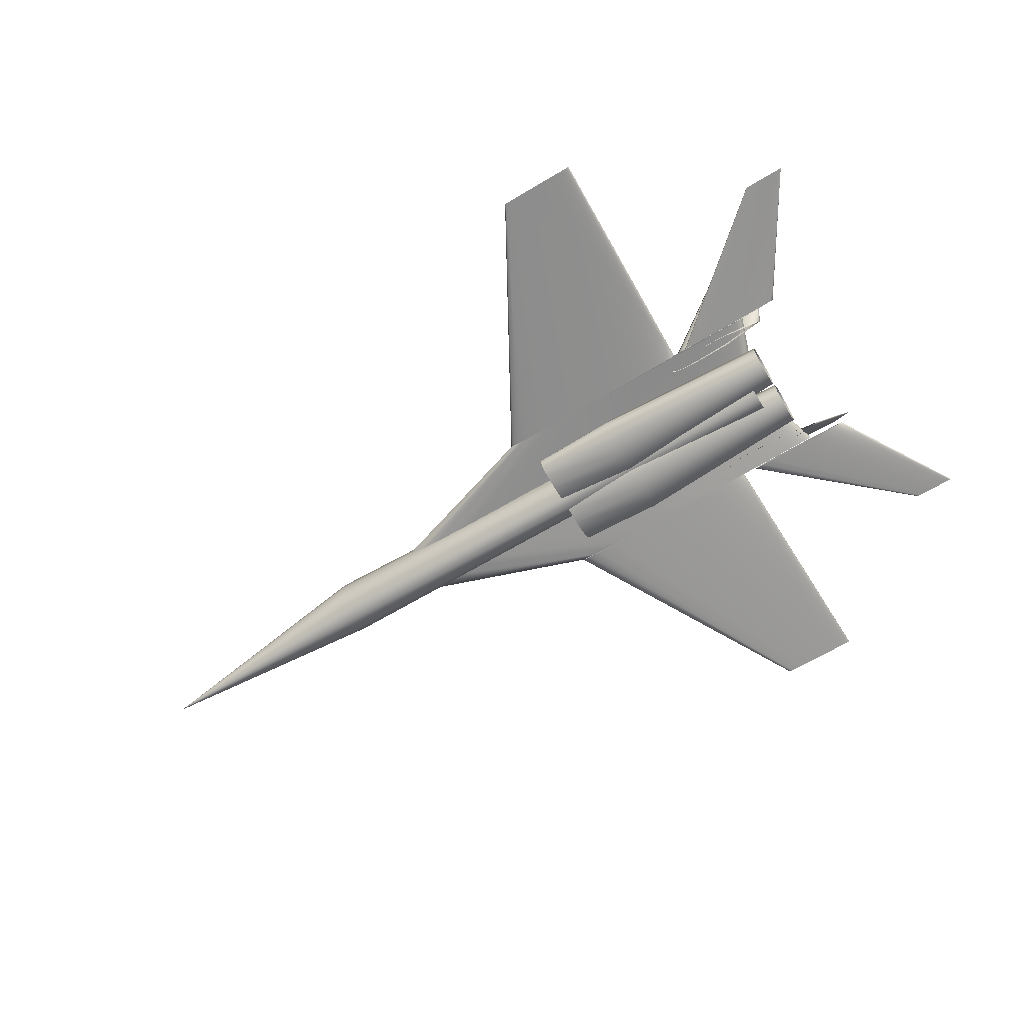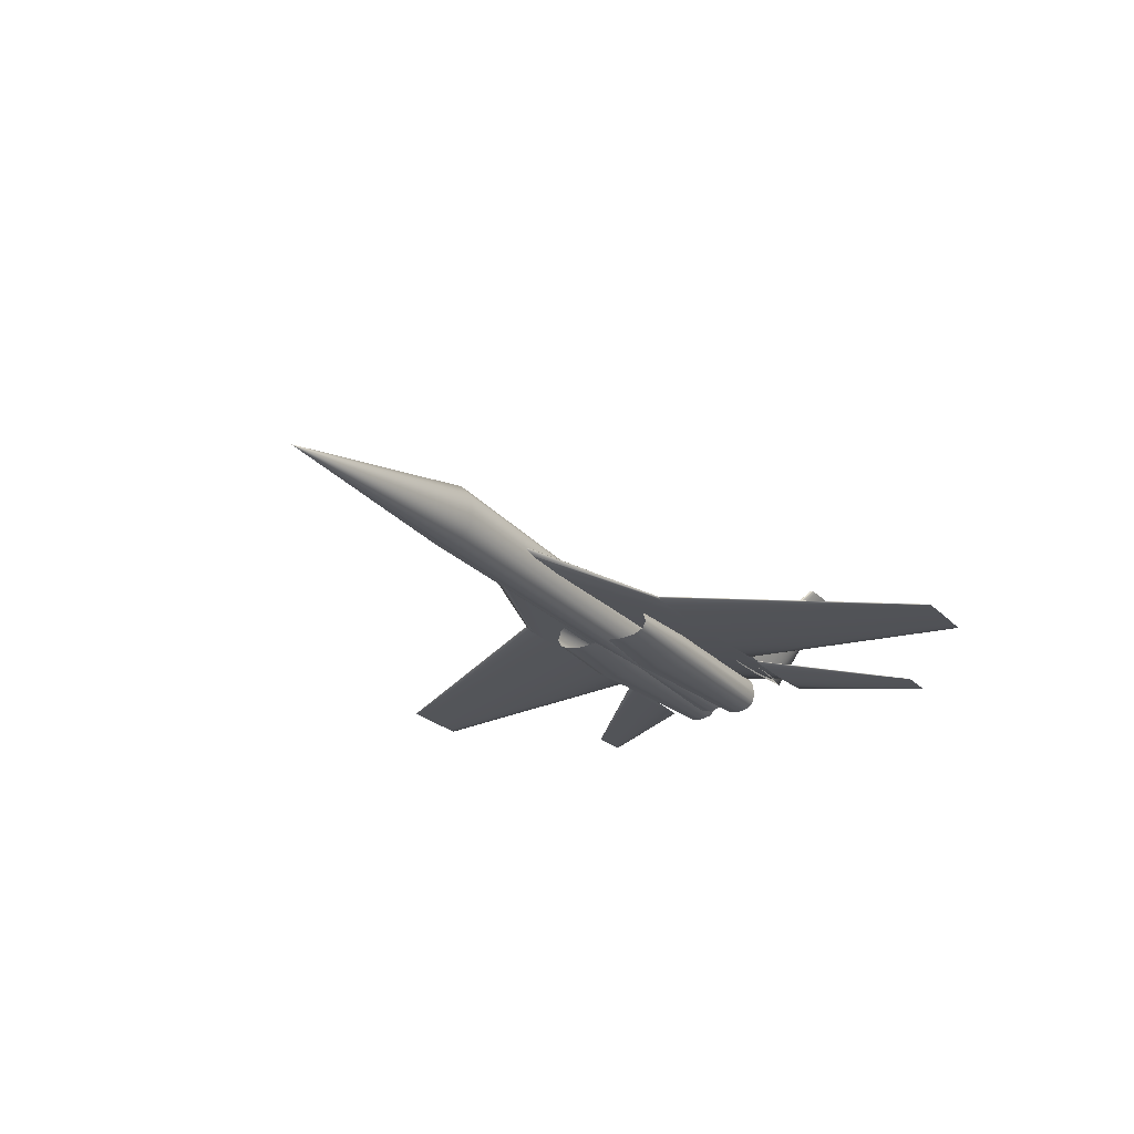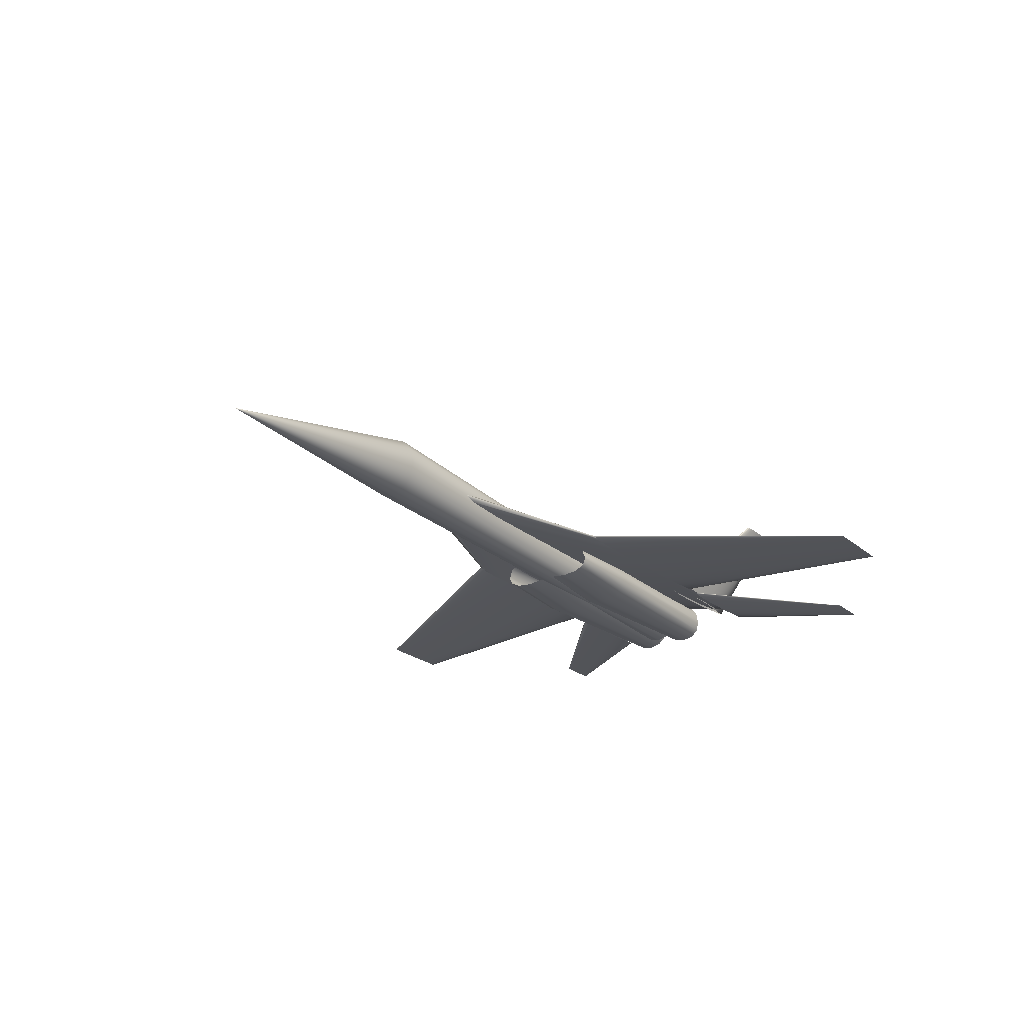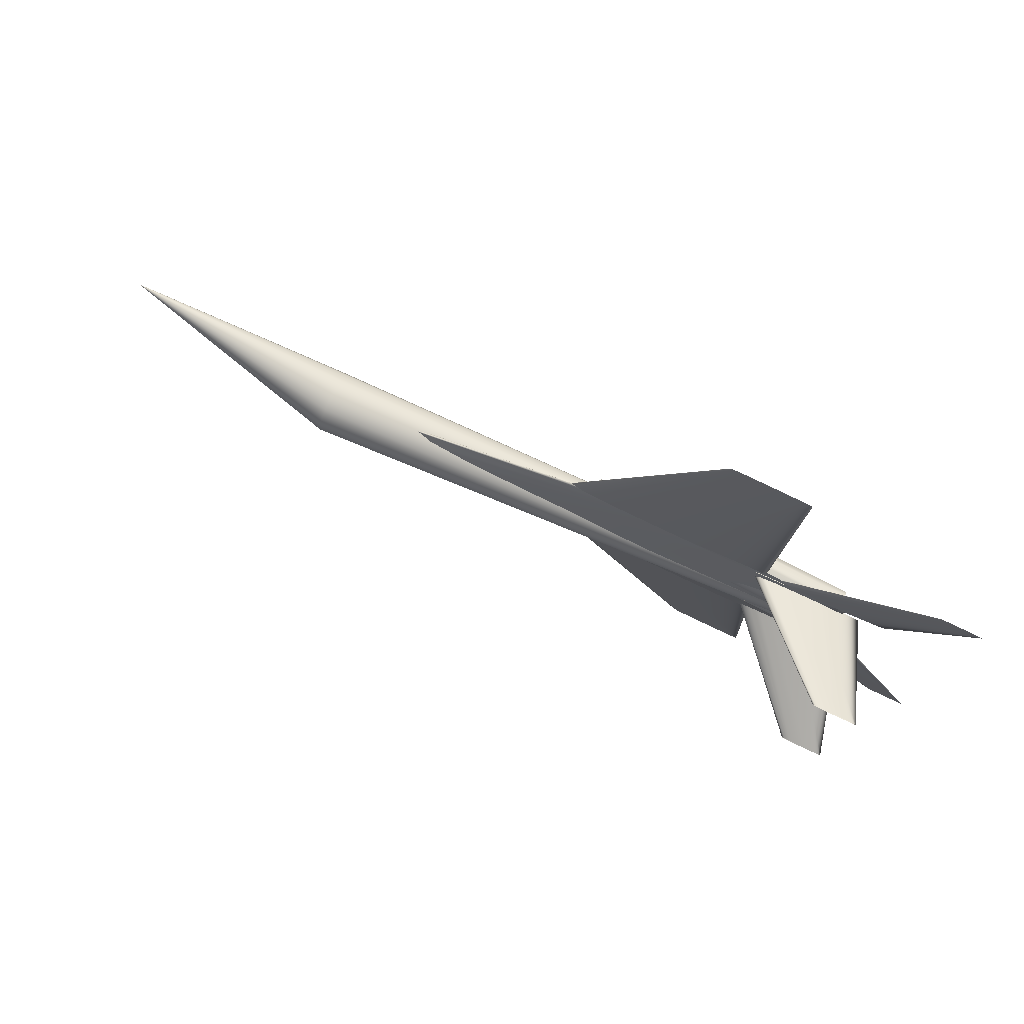
<metadata>
{"format":"obj","ext":"obj","renderer":"f3d","projection":"perspective","resolution":1024,"background":"white","views":[{"elev":-66.7,"azim":30.9,"up":"+Z"},{"elev":-23.2,"azim":-58.2,"up":"+Z"},{"elev":-23.6,"azim":-53.7,"up":"+Z"},{"elev":76.7,"azim":25.9,"up":"+Y"}]}
</metadata>
<code>
v 0.3044 0.3697 0.06981
v 0.3307 0.3697 0.07467
v 0.3571 0.3697 0.07589
v 0.3834 0.3697 0.0771
v 0.4098 0.3697 0.07741
v 0.4624 0.3697 0.07771
v 0.6205 0.3697 0.0771
v 0.8313 0.3697 0.06981
v 0.6205 0.3697 0.06251
v 0.4624 0.3697 0.0619
v 0.4098 0.3697 0.06221
v 0.3834 0.3697 0.06251
v 0.3571 0.3697 0.06373
v 0.3307 0.3697 0.06494
v 0.5501 0.4502 0.06156
v 0.5655 0.4502 0.06345
v 0.5809 0.4502 0.06392
v 0.5962 0.4502 0.06439
v 0.6116 0.4502 0.06451
v 0.6423 0.4502 0.06463
v 0.7344 0.4502 0.06439
v 0.8573 0.4502 0.06156
v 0.7344 0.4502 0.05872
v 0.6423 0.4502 0.05849
v 0.6116 0.4502 0.0586
v 0.5962 0.4502 0.05872
v 0.5809 0.4502 0.05919
v 0.5655 0.4502 0.05967
v 0.3044 0.3609 0.06981
v 0.3307 0.3609 0.07467
v 0.3571 0.3609 0.07589
v 0.3834 0.3609 0.0771
v 0.4098 0.3609 0.07741
v 0.4624 0.3609 0.07771
v 0.6205 0.3609 0.0771
v 0.8313 0.3609 0.06981
v 0.6205 0.3609 0.06251
v 0.4624 0.3609 0.0619
v 0.4098 0.3609 0.06221
v 0.3834 0.3609 0.06251
v 0.3571 0.3609 0.06373
v 0.3307 0.3609 0.06494
v 0.5501 0.2804 0.06156
v 0.5655 0.2804 0.06345
v 0.5809 0.2804 0.06392
v 0.5962 0.2804 0.06439
v 0.6116 0.2804 0.06451
v 0.6423 0.2804 0.06463
v 0.7344 0.2804 0.06439
v 0.8573 0.2804 0.06156
v 0.7344 0.2804 0.05872
v 0.6423 0.2804 0.05849
v 0.6116 0.2804 0.0586
v 0.5962 0.2804 0.05872
v 0.5809 0.2804 0.05919
v 0.5655 0.2804 0.05967
v 0.5501 0.4503 0.06137
v 0.561 0.4503 0.06339
v 0.572 0.4503 0.06389
v 0.5829 0.4503 0.0644
v 0.5938 0.4503 0.06452
v 0.6156 0.4503 0.06465
v 0.6811 0.4503 0.0644
v 0.7684 0.4503 0.06137
v 0.6811 0.4503 0.05835
v 0.6156 0.4503 0.0581
v 0.5938 0.4503 0.05823
v 0.5829 0.4503 0.05835
v 0.572 0.4503 0.05886
v 0.561 0.4503 0.05936
v 0.6947 0.7056 0.04731
v 0.6988 0.7056 0.04756
v 0.7028 0.7056 0.04763
v 0.7069 0.7056 0.04769
v 0.7109 0.7056 0.0477
v 0.719 0.7056 0.04772
v 0.7434 0.7056 0.04769
v 0.7758 0.7056 0.04731
v 0.7434 0.7056 0.04694
v 0.719 0.7056 0.04691
v 0.7109 0.7056 0.04692
v 0.7069 0.7056 0.04694
v 0.7028 0.7056 0.047
v 0.6988 0.7056 0.04707
v 0.5501 0.2803 0.06137
v 0.561 0.2803 0.06339
v 0.572 0.2803 0.06389
v 0.5829 0.2803 0.0644
v 0.5938 0.2803 0.06452
v 0.6156 0.2803 0.06465
v 0.6811 0.2803 0.0644
v 0.7684 0.2803 0.06137
v 0.6811 0.2803 0.05835
v 0.6156 0.2803 0.0581
v 0.5938 0.2803 0.05823
v 0.5829 0.2803 0.05835
v 0.572 0.2803 0.05886
v 0.561 0.2803 0.05936
v 0.6947 0.025 0.04731
v 0.6988 0.025 0.04756
v 0.7028 0.025 0.04763
v 0.7069 0.025 0.04769
v 0.7109 0.025 0.0477
v 0.719 0.025 0.04772
v 0.7434 0.025 0.04769
v 0.7758 0.025 0.04731
v 0.7434 0.025 0.04694
v 0.719 0.025 0.04691
v 0.7109 0.025 0.04692
v 0.7069 0.025 0.04694
v 0.7028 0.025 0.047
v 0.6988 0.025 0.04707
v 0.7835 0.4516 0.06085
v 0.7892 0.4516 0.06224
v 0.7949 0.4516 0.06259
v 0.8005 0.4516 0.06294
v 0.8062 0.4516 0.06302
v 0.8175 0.4516 0.06311
v 0.8515 0.4516 0.06294
v 0.8968 0.4516 0.06085
v 0.8515 0.4516 0.05876
v 0.8175 0.4516 0.05858
v 0.8062 0.4516 0.05867
v 0.8005 0.4516 0.05876
v 0.7949 0.4516 0.0591
v 0.7892 0.4516 0.05945
v 0.9322 0.5813 0.05967
v 0.9343 0.5813 0.0598
v 0.9365 0.5813 0.05983
v 0.9386 0.5813 0.05987
v 0.9407 0.5813 0.05988
v 0.945 0.5813 0.05988
v 0.9579 0.5813 0.05987
v 0.975 0.5813 0.05967
v 0.9579 0.5813 0.05947
v 0.945 0.5813 0.05946
v 0.9407 0.5813 0.05946
v 0.9386 0.5813 0.05947
v 0.9365 0.5813 0.05951
v 0.9343 0.5813 0.05954
v 0.7835 0.279 0.06085
v 0.7892 0.279 0.06224
v 0.7949 0.279 0.06259
v 0.8005 0.279 0.06294
v 0.8062 0.279 0.06302
v 0.8175 0.279 0.06311
v 0.8515 0.279 0.06294
v 0.8968 0.279 0.06085
v 0.8515 0.279 0.05876
v 0.8175 0.279 0.05858
v 0.8062 0.279 0.05867
v 0.8005 0.279 0.05876
v 0.7949 0.279 0.0591
v 0.7892 0.279 0.05945
v 0.9322 0.1492 0.05967
v 0.9343 0.1492 0.0598
v 0.9365 0.1492 0.05983
v 0.9386 0.1492 0.05987
v 0.9407 0.1492 0.05988
v 0.945 0.1492 0.05988
v 0.9579 0.1492 0.05987
v 0.975 0.1492 0.05967
v 0.9579 0.1492 0.05947
v 0.945 0.1492 0.05946
v 0.9407 0.1492 0.05946
v 0.9386 0.1492 0.05947
v 0.9365 0.1492 0.05951
v 0.9343 0.1492 0.05954
v 0.025 0.3653 0.04529
v 0.2757 0.3934 0.07133
v 0.2757 0.3897 0.08823
v 0.2757 0.3794 0.1006
v 0.2757 0.3653 0.1051
v 0.2757 0.3512 0.1006
v 0.2757 0.3409 0.08823
v 0.2757 0.3371 0.07133
v 0.2757 0.3409 0.05443
v 0.2757 0.3512 0.04206
v 0.2757 0.3653 0.03754
v 0.2757 0.3794 0.04206
v 0.2757 0.3897 0.05443
v 0.8293 0.3878 0.04988
v 0.8293 0.3848 0.06114
v 0.8293 0.3766 0.06939
v 0.8293 0.3653 0.0724
v 0.8293 0.354 0.06939
v 0.8293 0.3458 0.06114
v 0.8293 0.3428 0.04988
v 0.8293 0.3458 0.03861
v 0.8293 0.354 0.03036
v 0.8293 0.3653 0.02735
v 0.8293 0.3766 0.03036
v 0.8293 0.3848 0.03861
v 0.5729 0.422 0.04712
v 0.5729 0.4183 0.0574
v 0.5729 0.4078 0.06379
v 0.5729 0.391 0.06604
v 0.5729 0.3742 0.06379
v 0.5729 0.3637 0.0574
v 0.5729 0.36 0.04712
v 0.5729 0.3637 0.03904
v 0.5729 0.3742 0.03402
v 0.5729 0.391 0.03225
v 0.5729 0.4078 0.03402
v 0.5729 0.4183 0.03904
v 0.6616 0.4248 0.04451
v 0.6616 0.4208 0.05801
v 0.6616 0.4094 0.06639
v 0.6616 0.391 0.06935
v 0.6616 0.3726 0.06639
v 0.6616 0.3612 0.05801
v 0.6616 0.3572 0.04451
v 0.6616 0.3612 0.03391
v 0.6616 0.3726 0.02732
v 0.6616 0.391 0.025
v 0.6616 0.4094 0.02732
v 0.6616 0.4208 0.03391
v 0.8515 0.4135 0.04842
v 0.8515 0.4108 0.06213
v 0.8515 0.4032 0.07065
v 0.8515 0.391 0.07365
v 0.8515 0.3788 0.07065
v 0.8515 0.3711 0.06213
v 0.8515 0.3685 0.04842
v 0.8515 0.3711 0.03765
v 0.8515 0.3788 0.03095
v 0.8515 0.391 0.0286
v 0.8515 0.4032 0.03095
v 0.8515 0.4108 0.03765
v 0.5729 0.3706 0.04712
v 0.5729 0.3669 0.0574
v 0.5729 0.3564 0.06379
v 0.5729 0.3396 0.06604
v 0.5729 0.3227 0.06379
v 0.5729 0.3123 0.0574
v 0.5729 0.3086 0.04712
v 0.5729 0.3123 0.03904
v 0.5729 0.3227 0.03402
v 0.5729 0.3396 0.03225
v 0.5729 0.3564 0.03402
v 0.5729 0.3669 0.03904
v 0.6616 0.3734 0.04451
v 0.6616 0.3694 0.05801
v 0.6616 0.3579 0.06639
v 0.6616 0.3396 0.06935
v 0.6616 0.3212 0.06639
v 0.6616 0.3098 0.05801
v 0.6616 0.3058 0.04451
v 0.6616 0.3098 0.03391
v 0.6616 0.3212 0.02732
v 0.6616 0.3396 0.025
v 0.6616 0.3579 0.02732
v 0.6616 0.3694 0.03391
v 0.8515 0.3621 0.04842
v 0.8515 0.3594 0.06213
v 0.8515 0.3518 0.07065
v 0.8515 0.3396 0.07365
v 0.8515 0.3273 0.07065
v 0.8515 0.3197 0.06213
v 0.8515 0.3171 0.04842
v 0.8515 0.3197 0.03765
v 0.8515 0.3273 0.03095
v 0.8515 0.3396 0.0286
v 0.8515 0.3518 0.03095
v 0.8515 0.3594 0.03765
v 0.7549 0.4367 0.06094
v 0.7608 0.4403 0.06094
v 0.7667 0.4412 0.06094
v 0.7726 0.4421 0.06094
v 0.7784 0.4423 0.06094
v 0.7902 0.4426 0.06094
v 0.8255 0.4421 0.06094
v 0.8726 0.4367 0.06094
v 0.8255 0.4312 0.06094
v 0.7902 0.4308 0.06094
v 0.7784 0.431 0.06094
v 0.7726 0.4312 0.06094
v 0.7667 0.4322 0.06094
v 0.7608 0.4331 0.06094
v 0.8626 0.4895 0.1693
v 0.8649 0.4909 0.1693
v 0.8672 0.4912 0.1693
v 0.8695 0.4916 0.1693
v 0.8717 0.4917 0.1693
v 0.8763 0.4918 0.1693
v 0.89 0.4916 0.1693
v 0.9082 0.4895 0.1693
v 0.89 0.4874 0.1693
v 0.8763 0.4872 0.1693
v 0.8717 0.4873 0.1693
v 0.8695 0.4874 0.1693
v 0.8672 0.4877 0.1693
v 0.8649 0.4881 0.1693
v 0.7549 0.2939 0.06094
v 0.7608 0.2975 0.06094
v 0.7667 0.2984 0.06094
v 0.7726 0.2993 0.06094
v 0.7784 0.2996 0.06094
v 0.7902 0.2998 0.06094
v 0.8255 0.2993 0.06094
v 0.8726 0.2939 0.06094
v 0.8255 0.2885 0.06094
v 0.7902 0.288 0.06094
v 0.7784 0.2882 0.06094
v 0.7726 0.2885 0.06094
v 0.7667 0.2894 0.06094
v 0.7608 0.2903 0.06094
v 0.8626 0.2411 0.1693
v 0.8649 0.2425 0.1693
v 0.8672 0.2428 0.1693
v 0.8695 0.2432 0.1693
v 0.8717 0.2433 0.1693
v 0.8763 0.2434 0.1693
v 0.89 0.2432 0.1693
v 0.9082 0.2411 0.1693
v 0.89 0.239 0.1693
v 0.8763 0.2388 0.1693
v 0.8717 0.2389 0.1693
v 0.8695 0.239 0.1693
v 0.8672 0.2393 0.1693
v 0.8649 0.2397 0.1693
v 0.5068 0.3642 0.06981
v 0.5201 0.3642 0.06981
v 0.5201 0.3708 0.06981
v 0.5068 0.3708 0.06981
v 0.5068 0.3642 0.08089
v 0.5201 0.3642 0.08089
v 0.5201 0.3708 0.08089
v 0.5068 0.3708 0.08089
f 1 16 15
f 2 17 16
f 3 18 17
f 4 19 18
f 5 20 19
f 6 21 20
f 7 22 21
f 8 23 22
f 9 24 23
f 10 25 24
f 11 26 25
f 12 27 26
f 13 28 27
f 14 15 28
f 1 2 16
f 2 3 17
f 3 4 18
f 4 5 19
f 5 6 20
f 6 7 21
f 7 8 22
f 8 9 23
f 9 10 24
f 10 11 25
f 11 12 26
f 12 13 27
f 13 14 28
f 14 1 15
f 29 44 43
f 30 45 44
f 31 46 45
f 32 47 46
f 33 48 47
f 34 49 48
f 35 50 49
f 36 51 50
f 37 52 51
f 38 53 52
f 39 54 53
f 40 55 54
f 41 56 55
f 42 43 56
f 29 30 44
f 30 31 45
f 31 32 46
f 32 33 47
f 33 34 48
f 34 35 49
f 35 36 50
f 36 37 51
f 37 38 52
f 38 39 53
f 39 40 54
f 40 41 55
f 41 42 56
f 42 29 43
f 57 72 71
f 58 73 72
f 59 74 73
f 60 75 74
f 61 76 75
f 62 77 76
f 63 78 77
f 64 79 78
f 65 80 79
f 66 81 80
f 67 82 81
f 68 83 82
f 69 84 83
f 70 71 84
f 57 58 72
f 58 59 73
f 59 60 74
f 60 61 75
f 61 62 76
f 62 63 77
f 63 64 78
f 64 65 79
f 65 66 80
f 66 67 81
f 67 68 82
f 68 69 83
f 69 70 84
f 70 57 71
f 85 100 99
f 86 101 100
f 87 102 101
f 88 103 102
f 89 104 103
f 90 105 104
f 91 106 105
f 92 107 106
f 93 108 107
f 94 109 108
f 95 110 109
f 96 111 110
f 97 112 111
f 98 99 112
f 85 86 100
f 86 87 101
f 87 88 102
f 88 89 103
f 89 90 104
f 90 91 105
f 91 92 106
f 92 93 107
f 93 94 108
f 94 95 109
f 95 96 110
f 96 97 111
f 97 98 112
f 98 85 99
f 113 128 127
f 114 129 128
f 115 130 129
f 116 131 130
f 117 132 131
f 118 133 132
f 119 134 133
f 120 135 134
f 121 136 135
f 122 137 136
f 123 138 137
f 124 139 138
f 125 140 139
f 126 127 140
f 113 114 128
f 114 115 129
f 115 116 130
f 116 117 131
f 117 118 132
f 118 119 133
f 119 120 134
f 120 121 135
f 121 122 136
f 122 123 137
f 123 124 138
f 124 125 139
f 125 126 140
f 126 113 127
f 141 156 155
f 142 157 156
f 143 158 157
f 144 159 158
f 145 160 159
f 146 161 160
f 147 162 161
f 148 163 162
f 149 164 163
f 150 165 164
f 151 166 165
f 152 167 166
f 153 168 167
f 154 155 168
f 141 142 156
f 142 143 157
f 143 144 158
f 144 145 159
f 145 146 160
f 146 147 161
f 147 148 162
f 148 149 163
f 149 150 164
f 150 151 165
f 151 152 166
f 152 153 167
f 153 154 168
f 154 141 155
f 169 171 170
f 169 172 171
f 169 173 172
f 169 174 173
f 169 175 174
f 169 176 175
f 169 177 176
f 169 178 177
f 169 179 178
f 169 180 179
f 169 181 180
f 169 170 181
f 170 183 182
f 171 184 183
f 172 185 184
f 173 186 185
f 174 187 186
f 175 188 187
f 176 189 188
f 177 190 189
f 178 191 190
f 179 192 191
f 180 193 192
f 181 182 193
f 170 171 183
f 171 172 184
f 172 173 185
f 173 174 186
f 174 175 187
f 175 176 188
f 176 177 189
f 177 178 190
f 178 179 191
f 179 180 192
f 180 181 193
f 181 170 182
f 194 207 206
f 195 208 207
f 196 209 208
f 197 210 209
f 198 211 210
f 199 212 211
f 200 213 212
f 201 214 213
f 202 215 214
f 203 216 215
f 204 217 216
f 205 206 217
f 206 219 218
f 207 220 219
f 208 221 220
f 209 222 221
f 210 223 222
f 211 224 223
f 212 225 224
f 213 226 225
f 214 227 226
f 215 228 227
f 216 229 228
f 217 218 229
f 194 195 207
f 195 196 208
f 196 197 209
f 197 198 210
f 198 199 211
f 199 200 212
f 200 201 213
f 201 202 214
f 202 203 215
f 203 204 216
f 204 205 217
f 205 194 206
f 206 207 219
f 207 208 220
f 208 209 221
f 209 210 222
f 210 211 223
f 211 212 224
f 212 213 225
f 213 214 226
f 214 215 227
f 215 216 228
f 216 217 229
f 217 206 218
f 230 243 242
f 231 244 243
f 232 245 244
f 233 246 245
f 234 247 246
f 235 248 247
f 236 249 248
f 237 250 249
f 238 251 250
f 239 252 251
f 240 253 252
f 241 242 253
f 242 255 254
f 243 256 255
f 244 257 256
f 245 258 257
f 246 259 258
f 247 260 259
f 248 261 260
f 249 262 261
f 250 263 262
f 251 264 263
f 252 265 264
f 253 254 265
f 230 231 243
f 231 232 244
f 232 233 245
f 233 234 246
f 234 235 247
f 235 236 248
f 236 237 249
f 237 238 250
f 238 239 251
f 239 240 252
f 240 241 253
f 241 230 242
f 242 243 255
f 243 244 256
f 244 245 257
f 245 246 258
f 246 247 259
f 247 248 260
f 248 249 261
f 249 250 262
f 250 251 263
f 251 252 264
f 252 253 265
f 253 242 254
f 266 281 280
f 267 282 281
f 268 283 282
f 269 284 283
f 270 285 284
f 271 286 285
f 272 287 286
f 273 288 287
f 274 289 288
f 275 290 289
f 276 291 290
f 277 292 291
f 278 293 292
f 279 280 293
f 266 267 281
f 267 268 282
f 268 269 283
f 269 270 284
f 270 271 285
f 271 272 286
f 272 273 287
f 273 274 288
f 274 275 289
f 275 276 290
f 276 277 291
f 277 278 292
f 278 279 293
f 279 266 280
f 294 309 308
f 295 310 309
f 296 311 310
f 297 312 311
f 298 313 312
f 299 314 313
f 300 315 314
f 301 316 315
f 302 317 316
f 303 318 317
f 304 319 318
f 305 320 319
f 306 321 320
f 307 308 321
f 294 295 309
f 295 296 310
f 296 297 311
f 297 298 312
f 298 299 313
f 299 300 314
f 300 301 315
f 301 302 316
f 302 303 317
f 303 304 318
f 304 305 319
f 305 306 320
f 306 307 321
f 307 294 308
f 322 325 323
f 323 325 324
f 322 327 326
f 322 323 327
f 322 326 325
f 325 326 329
f 325 329 328
f 325 328 324
f 323 328 327
f 323 324 328
f 327 329 326
f 327 328 329

</code>
